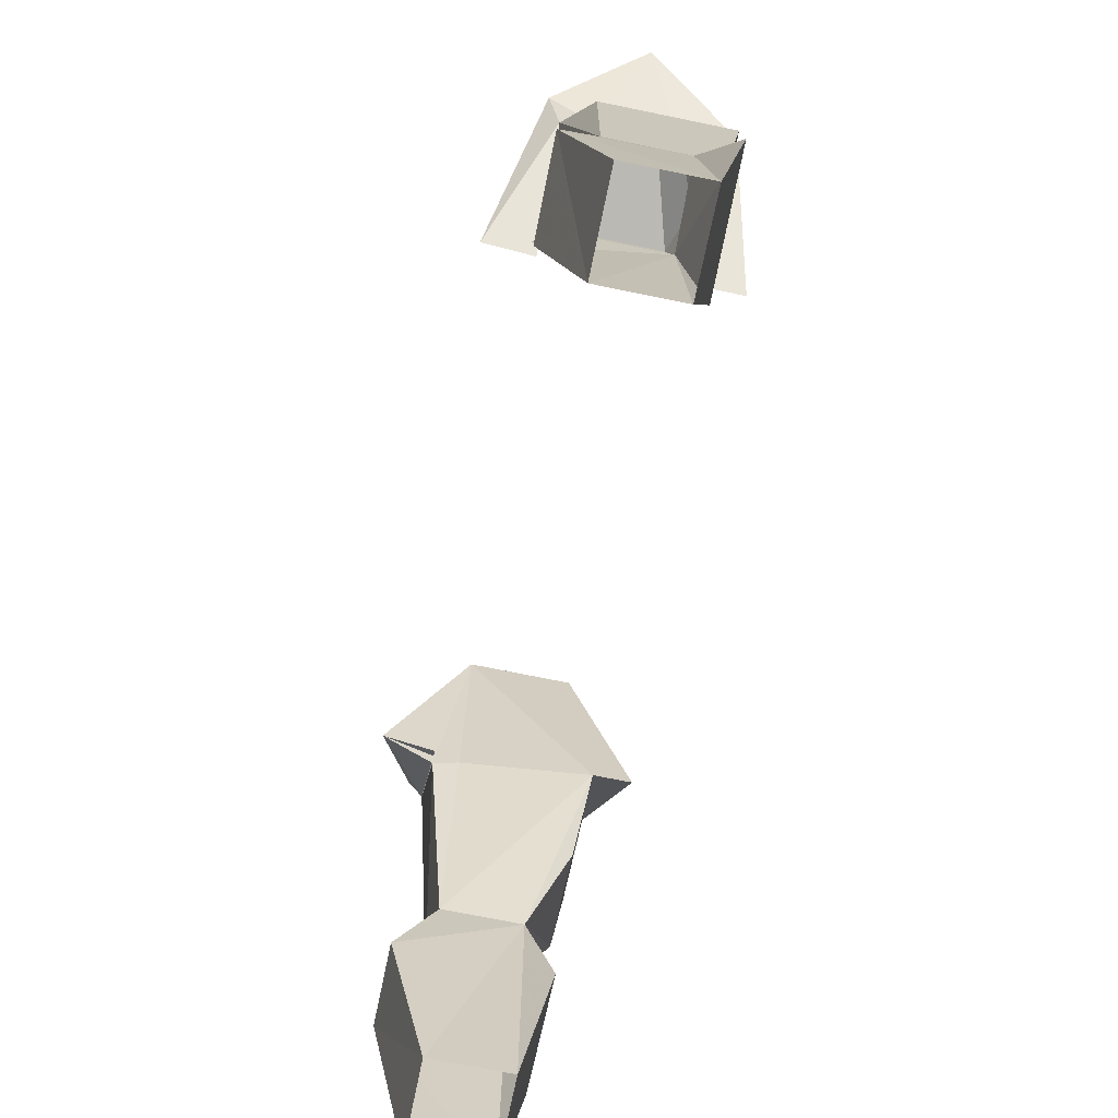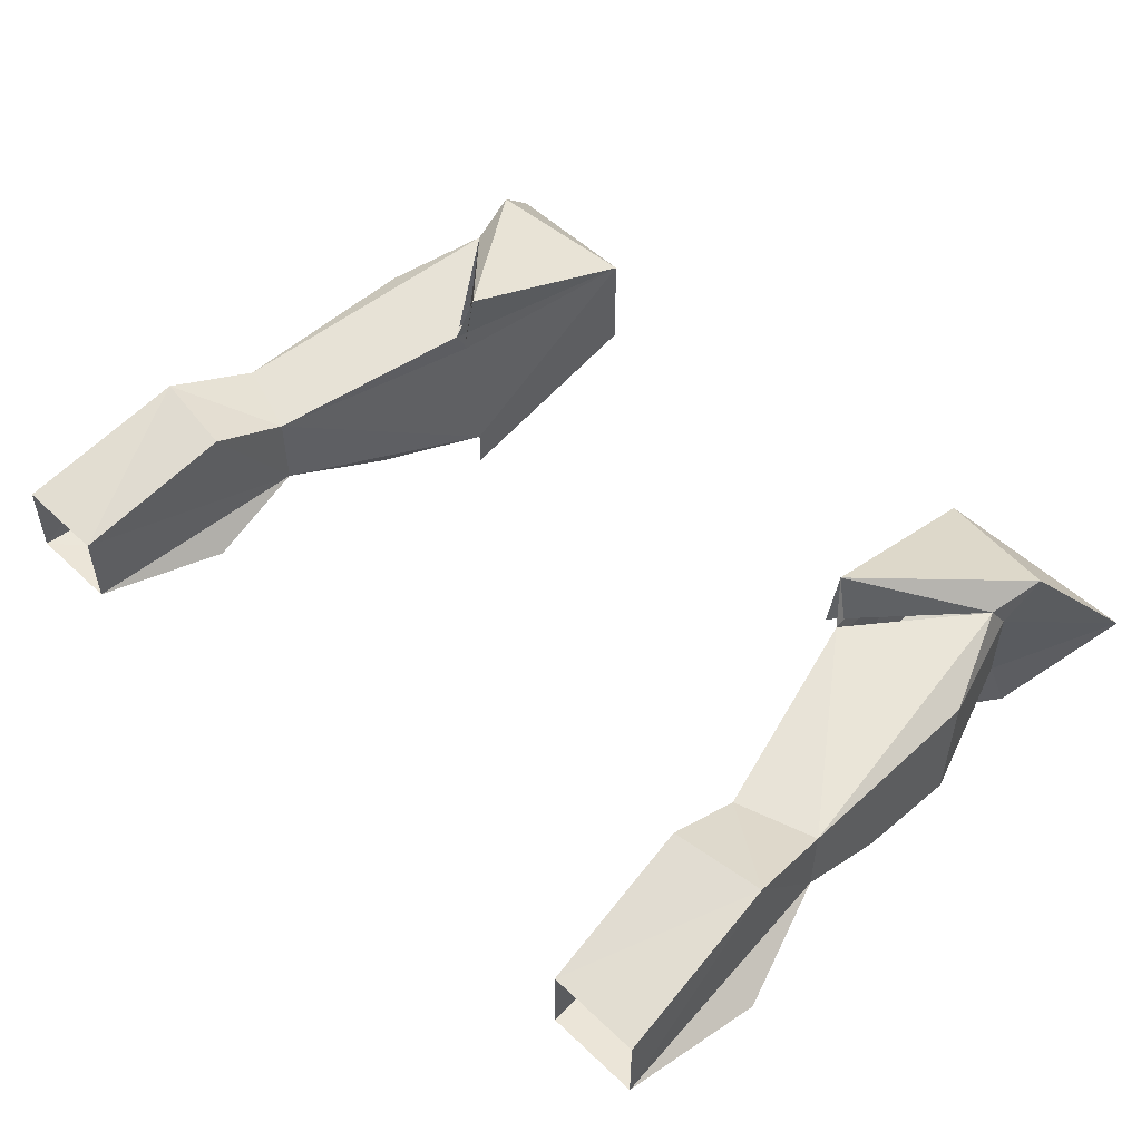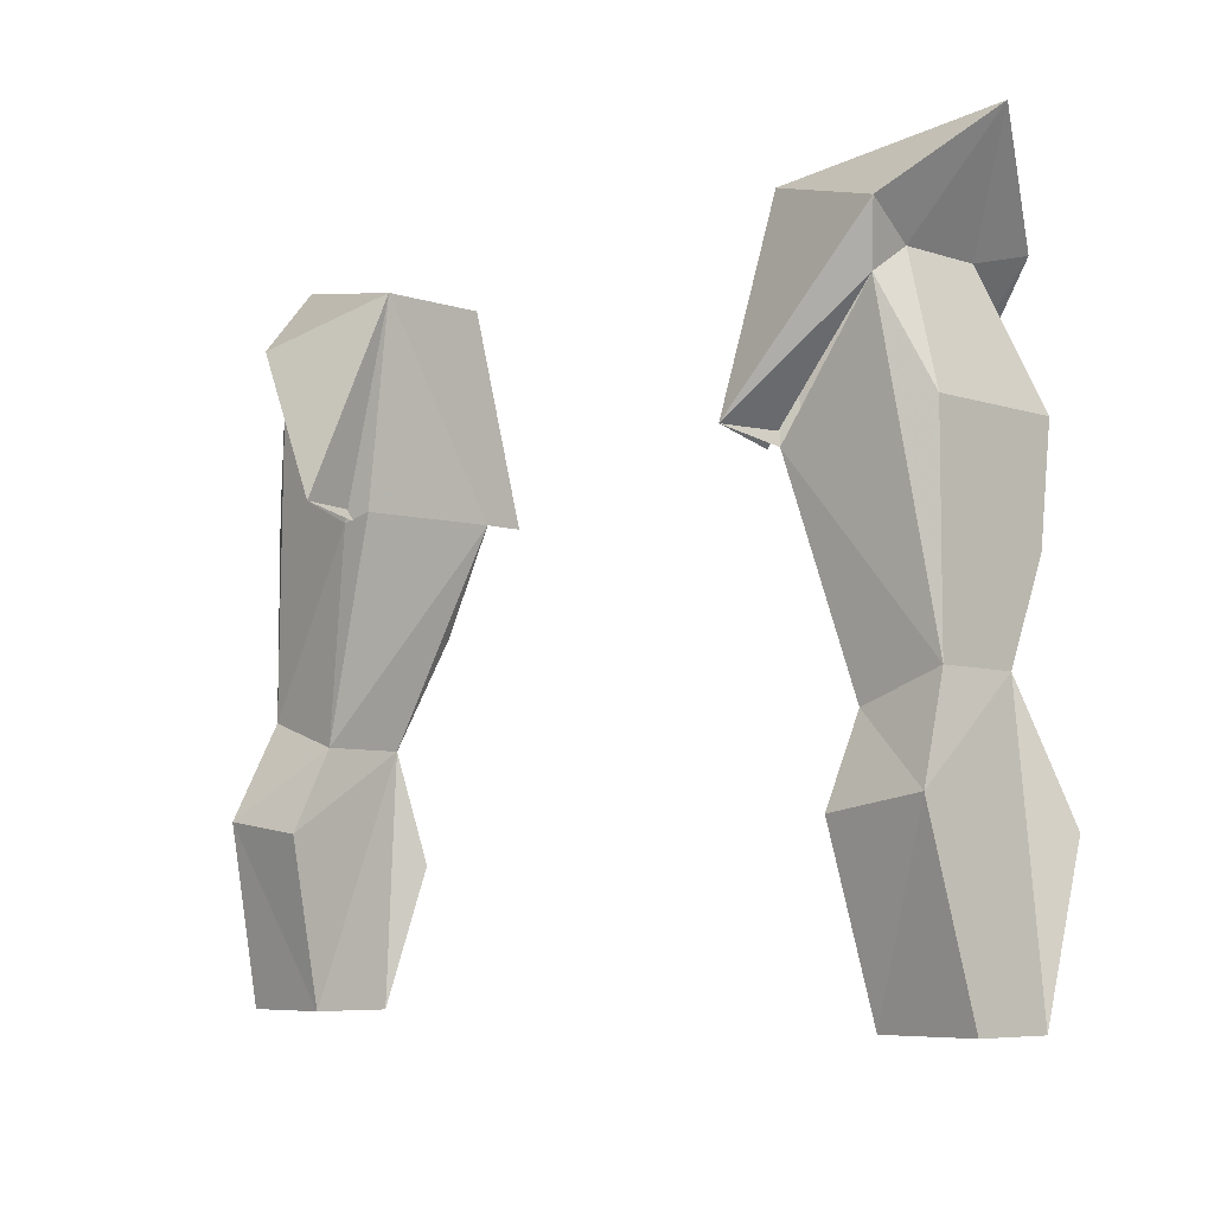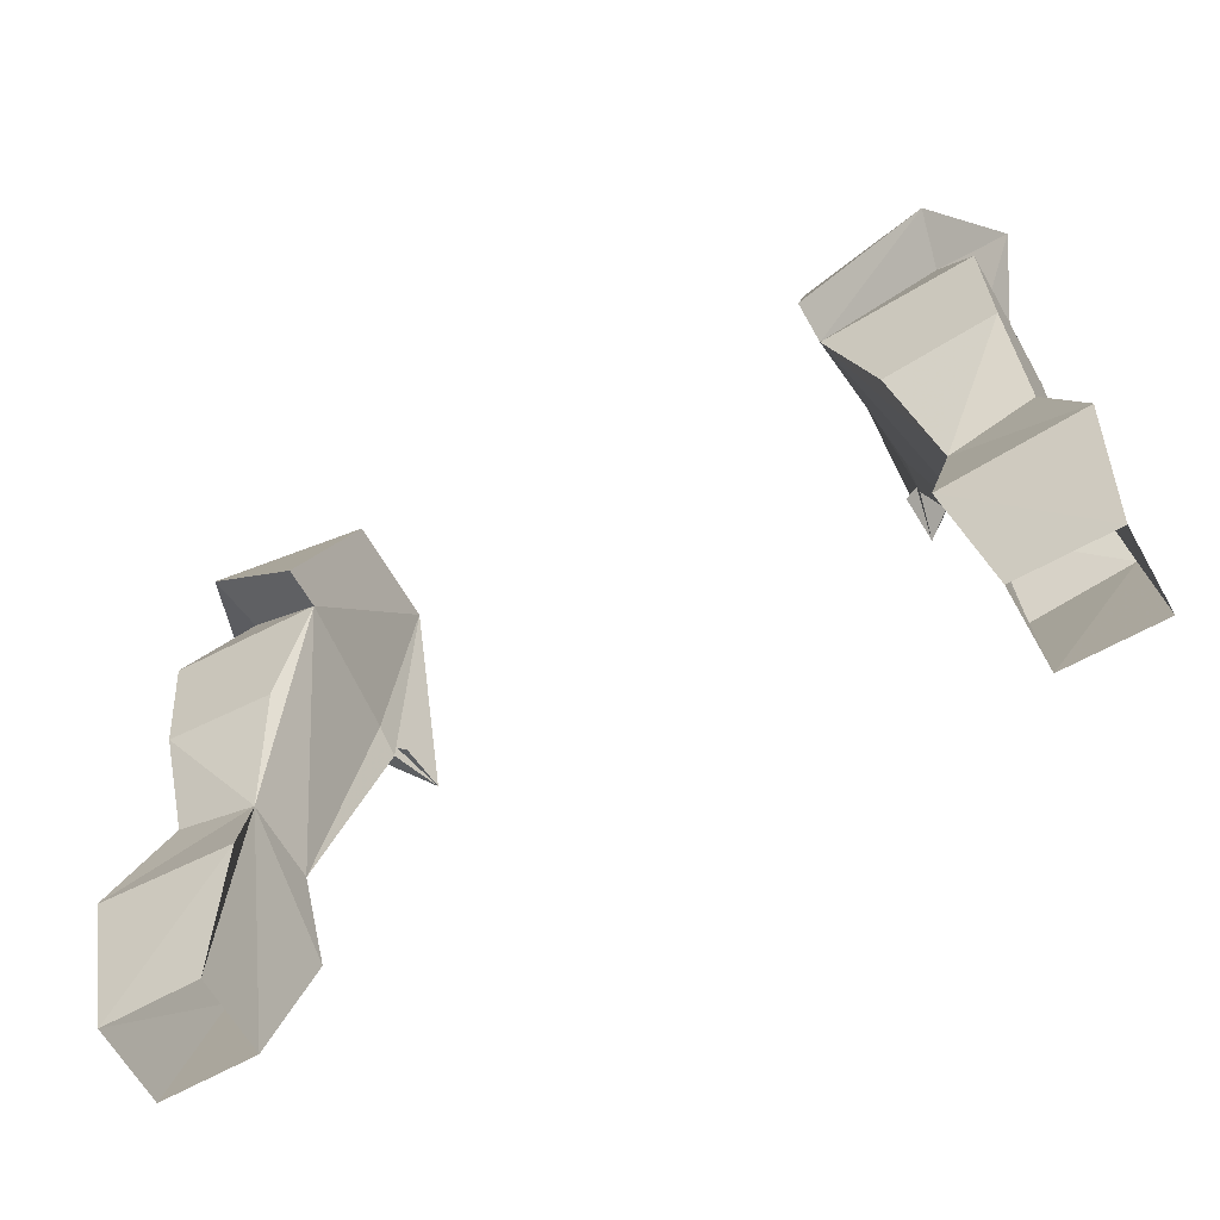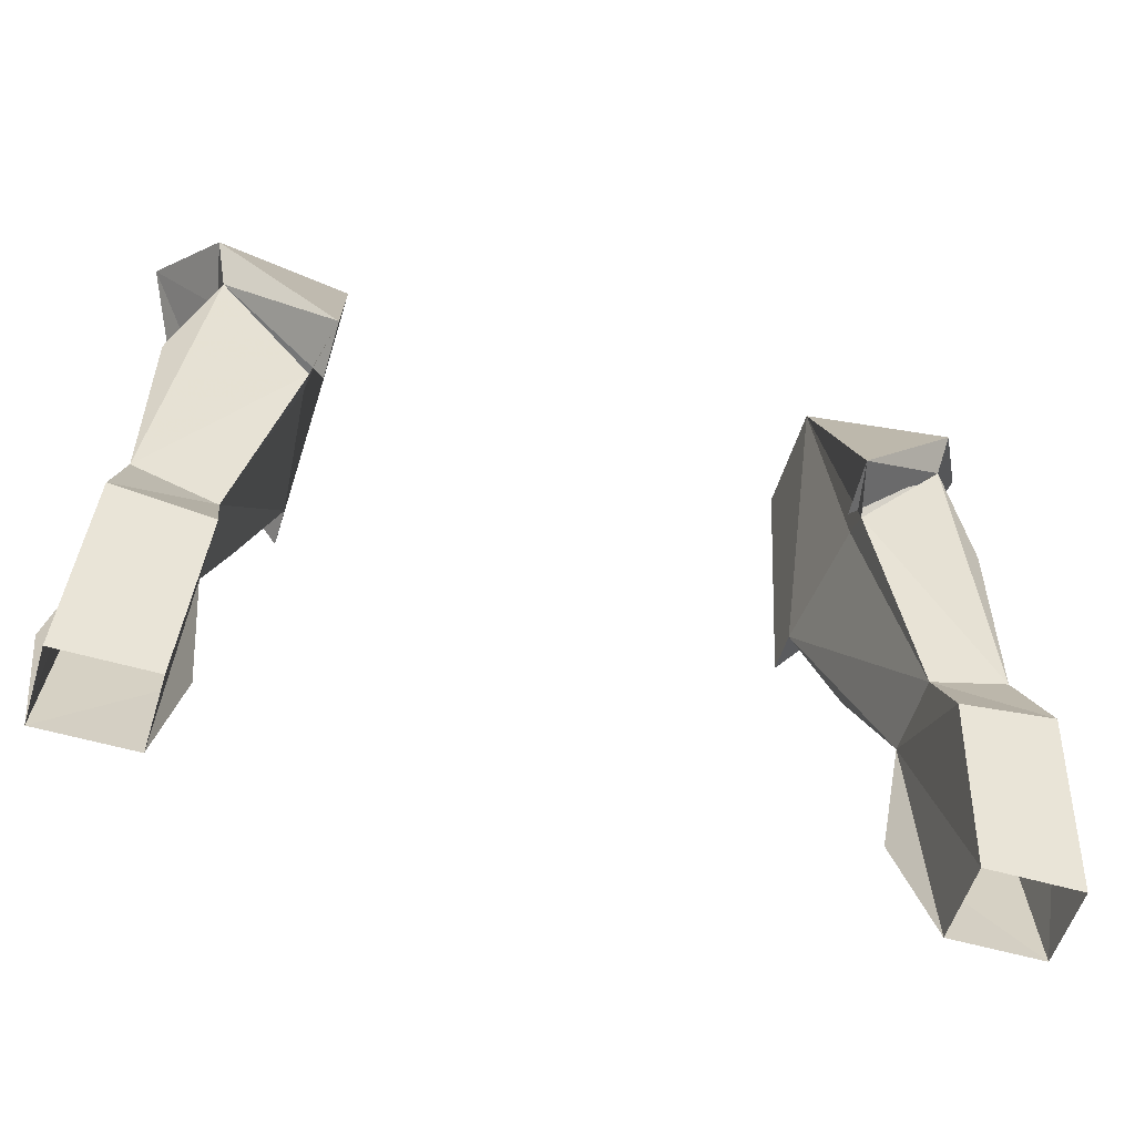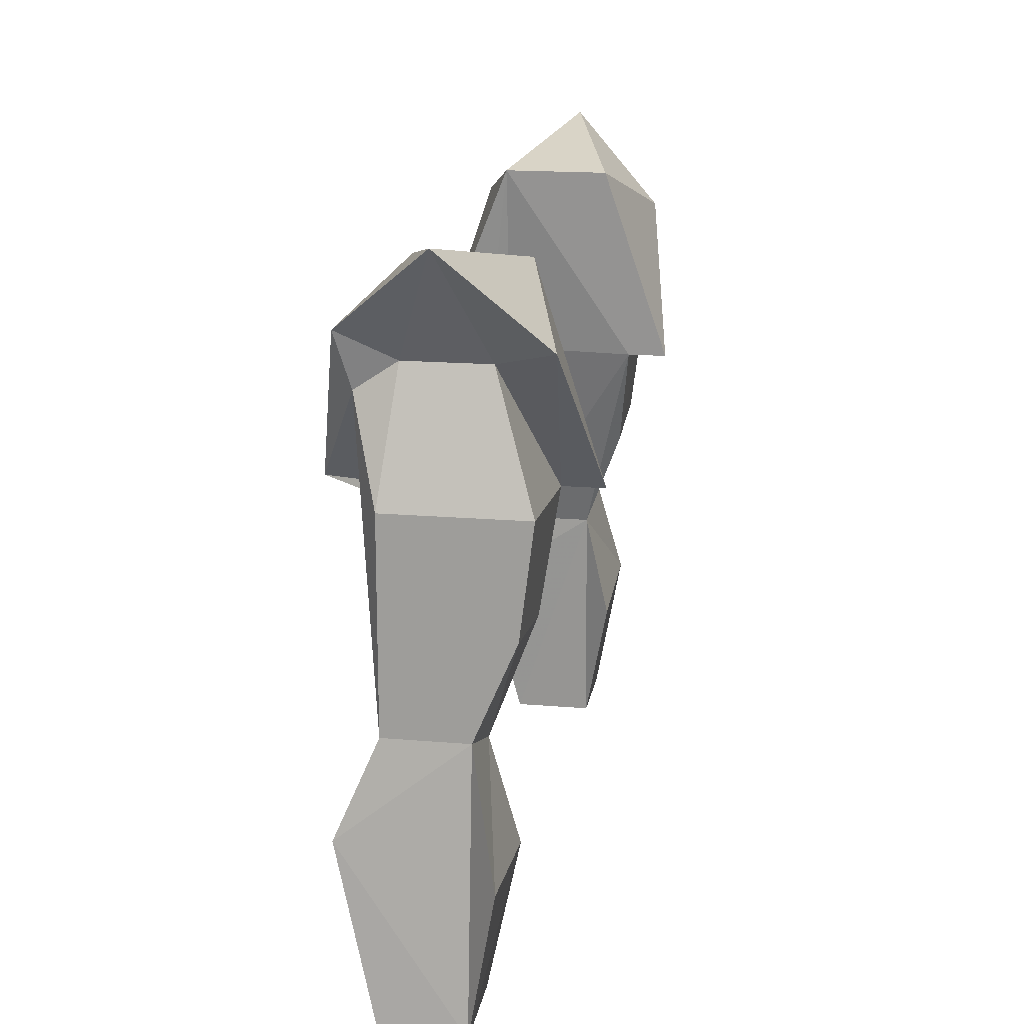
<metadata>
{"format":"obj","ext":"obj","renderer":"f3d","projection":"perspective","resolution":1024,"background":"white","views":[{"elev":-70.9,"azim":78.4,"up":"+Y"},{"elev":52.4,"azim":45.5,"up":"+Z"},{"elev":-6.8,"azim":46.2,"up":"+Y"},{"elev":-63.4,"azim":-150.5,"up":"+Y"},{"elev":-55.2,"azim":-17.0,"up":"+Y"},{"elev":17.4,"azim":99.6,"up":"+Y"}]}
</metadata>
<code>
v 0.1875 1.031 0.03125
v 0.1875 0.9844 0.05469
v 0.1875 1.031 -0.01562
v 0.1484 1.156 -0.04688
v 0.1562 1.156 0.03125
v 0.1562 1.148 0.04688
v 0.2344 1.047 0.03125
v 0.2422 0.9922 0.05469
v 0.1953 0.8906 0.03125
v 0.1953 0.8906 -0.01562
v 0.1797 0.9688 -0.03125
v 0.2578 0.9766 -0.03125
v 0.2344 1.047 -0.01562
v 0.2344 1.102 -0.03906
v 0.1719 1.094 -0.03906
v 0.2344 1.164 -0.04688
v 0.2109 1.234 -0.02344
v 0.2188 1.242 -0.05469
v 0.1484 1.156 -0.07031
v 0.1406 1.273 -0.03125
v 0.1406 1.273 0.03125
v 0.1484 1.156 0.07812
v 0.2188 1.25 0.05469
v 0.2109 1.219 0.04688
v 0.1484 1.148 0.04688
v 0.25 0.8906 0.03125
v 0.25 0.8906 -0.01562
v 0.2344 1.164 0.03125
v -0.1875 1.031 -0.01562
v -0.1875 0.9844 0.05469
v -0.1875 1.031 0.03125
v -0.1484 1.156 -0.04688
v -0.1719 1.094 -0.03906
v -0.2344 1.102 -0.03906
v -0.2344 1.047 -0.01562
v -0.2578 0.9766 -0.03125
v -0.1797 0.9688 -0.03125
v -0.1953 0.8906 -0.01562
v -0.1953 0.8906 0.03125
v -0.2422 0.9922 0.05469
v -0.2344 1.047 0.03125
v -0.1562 1.148 0.04688
v -0.1562 1.156 0.03125
v -0.1406 1.273 0.03125
v -0.1406 1.273 -0.03125
v -0.1484 1.156 -0.07031
v -0.2188 1.242 -0.05469
v -0.2109 1.234 -0.02344
v -0.2344 1.164 -0.04688
v -0.2344 1.164 0.03125
v -0.25 0.8906 -0.01562
v -0.25 0.8906 0.03125
v 0.25 1.297 0
v 0.2109 1.234 0.02344
v -0.2109 1.234 0.02344
v -0.25 1.297 0
v -0.2188 1.25 0.05469
v -0.2109 1.219 0.04688
v -0.1484 1.156 0.07812
v -0.1484 1.148 0.04688
f 1 2 3
f 1 3 4
f 1 4 5
f 1 5 6
f 1 6 7
f 1 7 8
f 1 8 2
f 2 8 9
f 2 9 3
f 3 9 10
f 3 10 11
f 3 11 12
f 3 12 13
f 3 13 14
f 3 14 15
f 3 15 4
f 4 15 16
f 4 16 17
f 4 17 18
f 4 18 19
f 4 19 20
f 4 20 21
f 4 21 5
f 5 21 6
f 6 21 22
f 22 21 23
f 22 23 24
f 22 24 25
f 8 26 9
f 26 8 27
f 27 8 13
f 27 13 12
f 27 12 11
f 27 11 10
f 13 8 7
f 13 7 28
f 13 28 16
f 13 16 14
f 14 16 15
f 29 30 31
f 29 31 32
f 29 32 33
f 29 33 34
f 29 34 35
f 29 35 36
f 29 36 37
f 29 37 38
f 29 38 39
f 29 39 30
f 30 39 40
f 30 40 31
f 31 40 41
f 31 41 42
f 31 42 43
f 31 43 32
f 32 43 44
f 32 44 45
f 32 45 46
f 32 46 47
f 32 47 48
f 32 48 49
f 32 49 33
f 33 49 34
f 34 49 35
f 35 49 50
f 35 50 41
f 35 41 40
f 35 40 51
f 35 51 36
f 36 51 37
f 37 51 38
f 39 52 40
f 40 52 51
f 53 17 54
f 53 54 23
f 53 23 21
f 53 21 20
f 53 20 18
f 53 18 17
f 54 24 23
f 24 54 28
f 24 28 7
f 24 7 6
f 18 20 19
f 55 48 56
f 55 56 57
f 55 57 58
f 55 58 50
f 55 50 49
f 55 49 48
f 56 48 47
f 56 47 45
f 56 45 44
f 56 44 57
f 57 44 59
f 57 59 58
f 58 59 60
f 54 16 28
f 16 54 17
f 44 42 59
f 42 44 43
f 46 45 47
f 50 58 41
f 41 58 42

</code>
